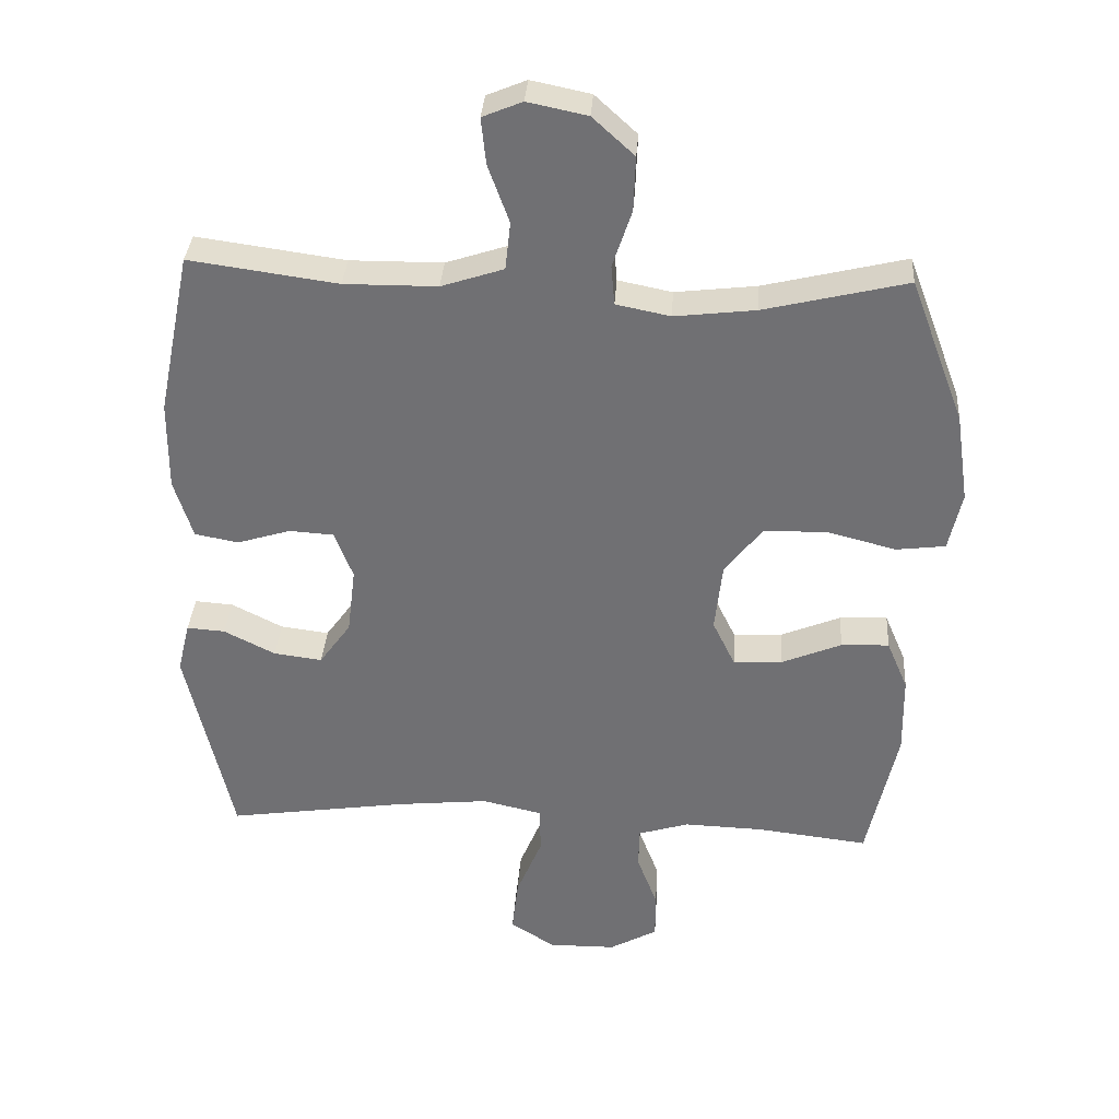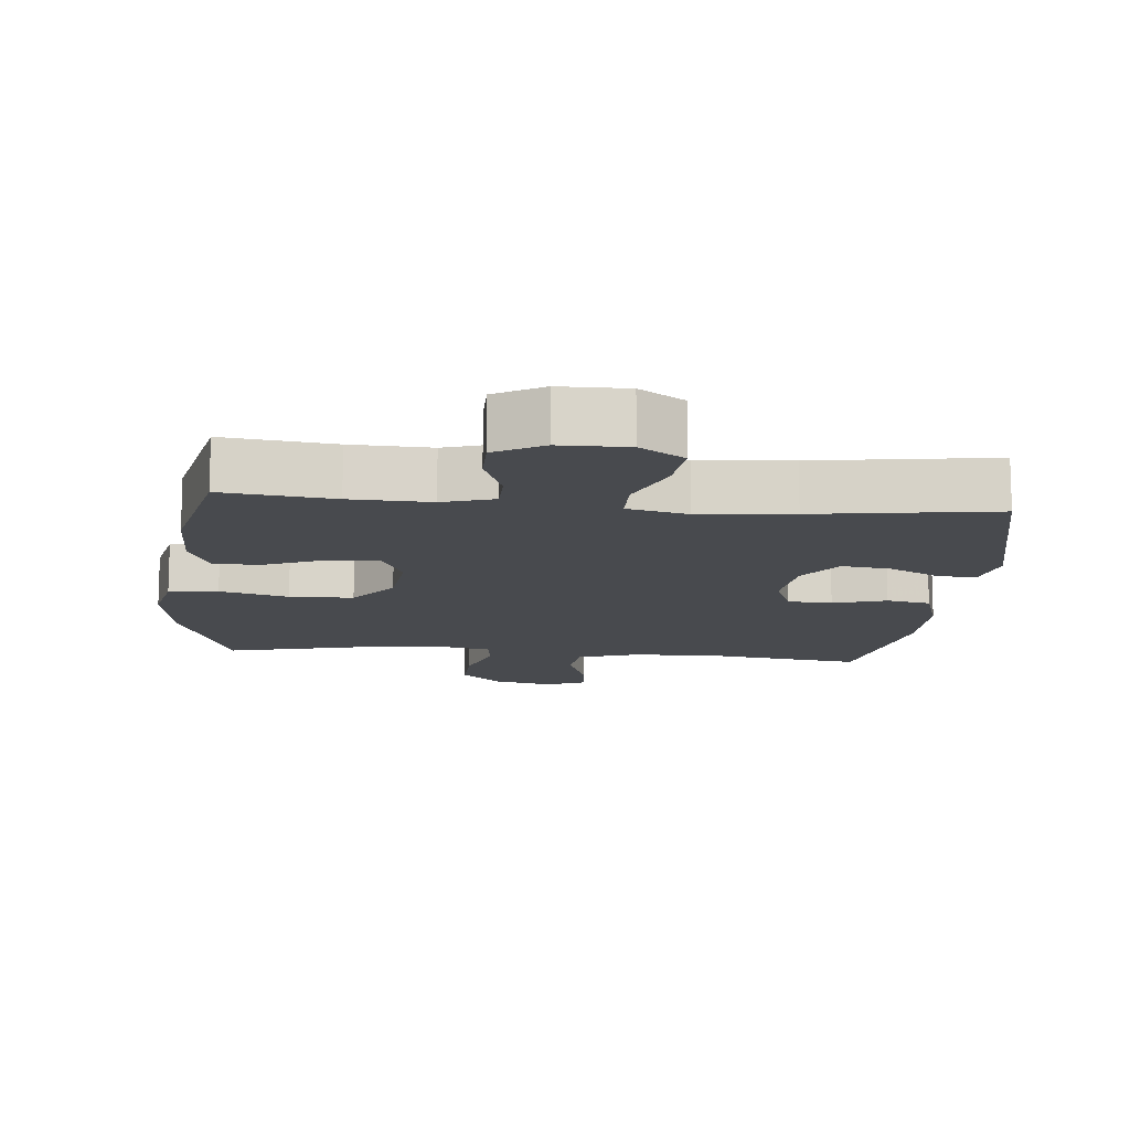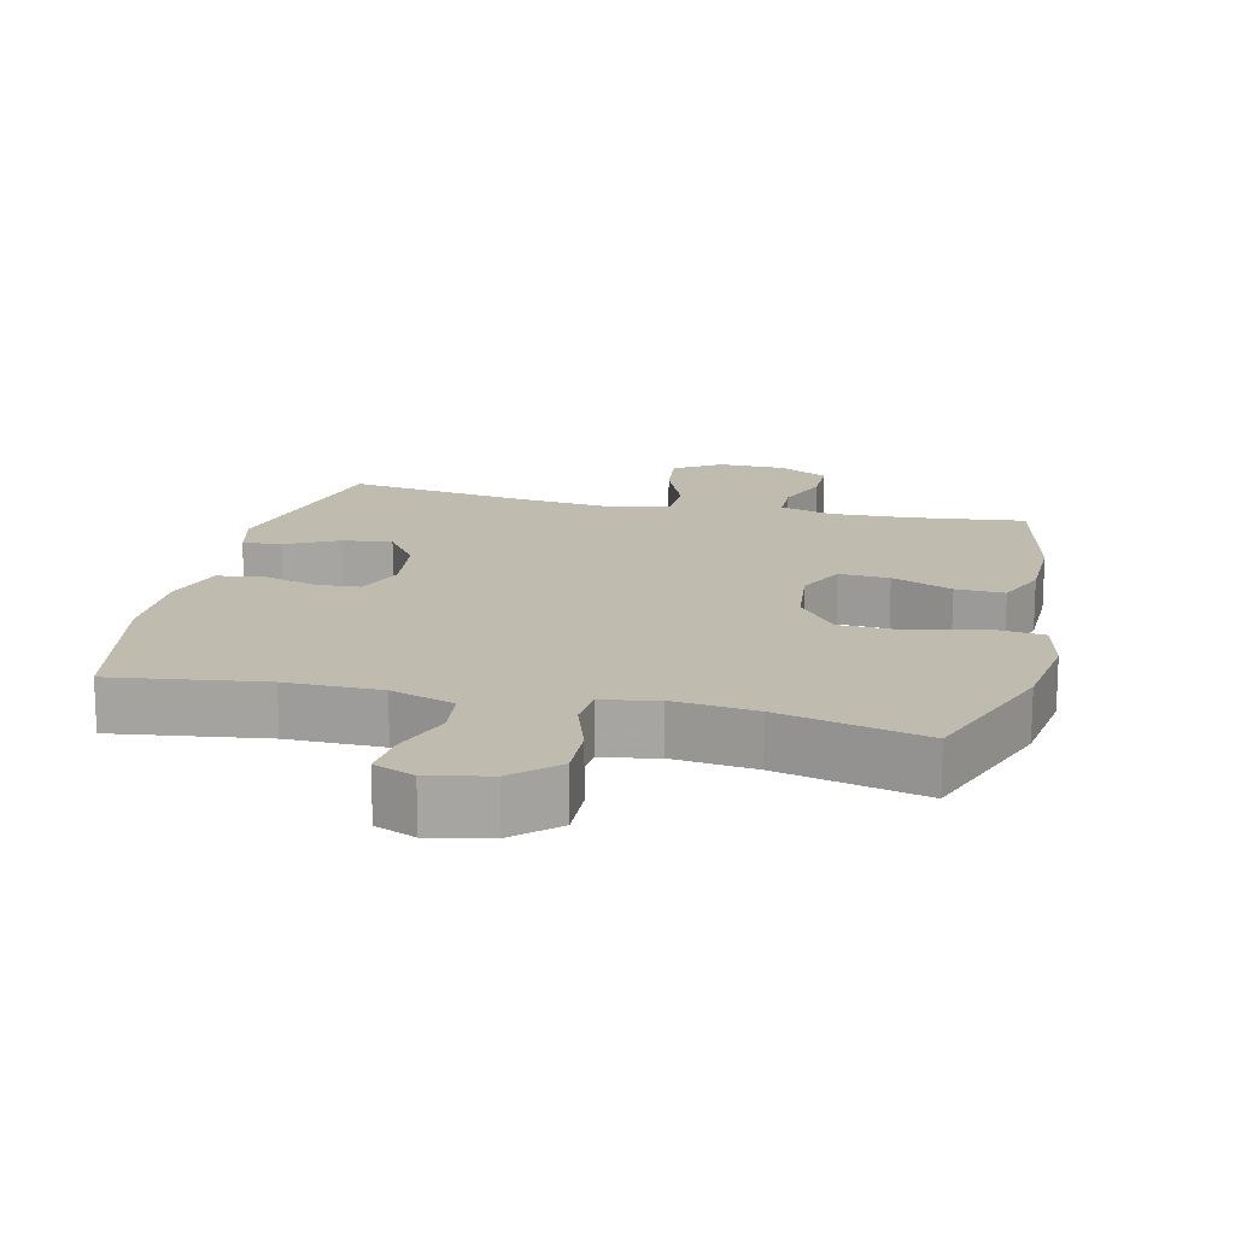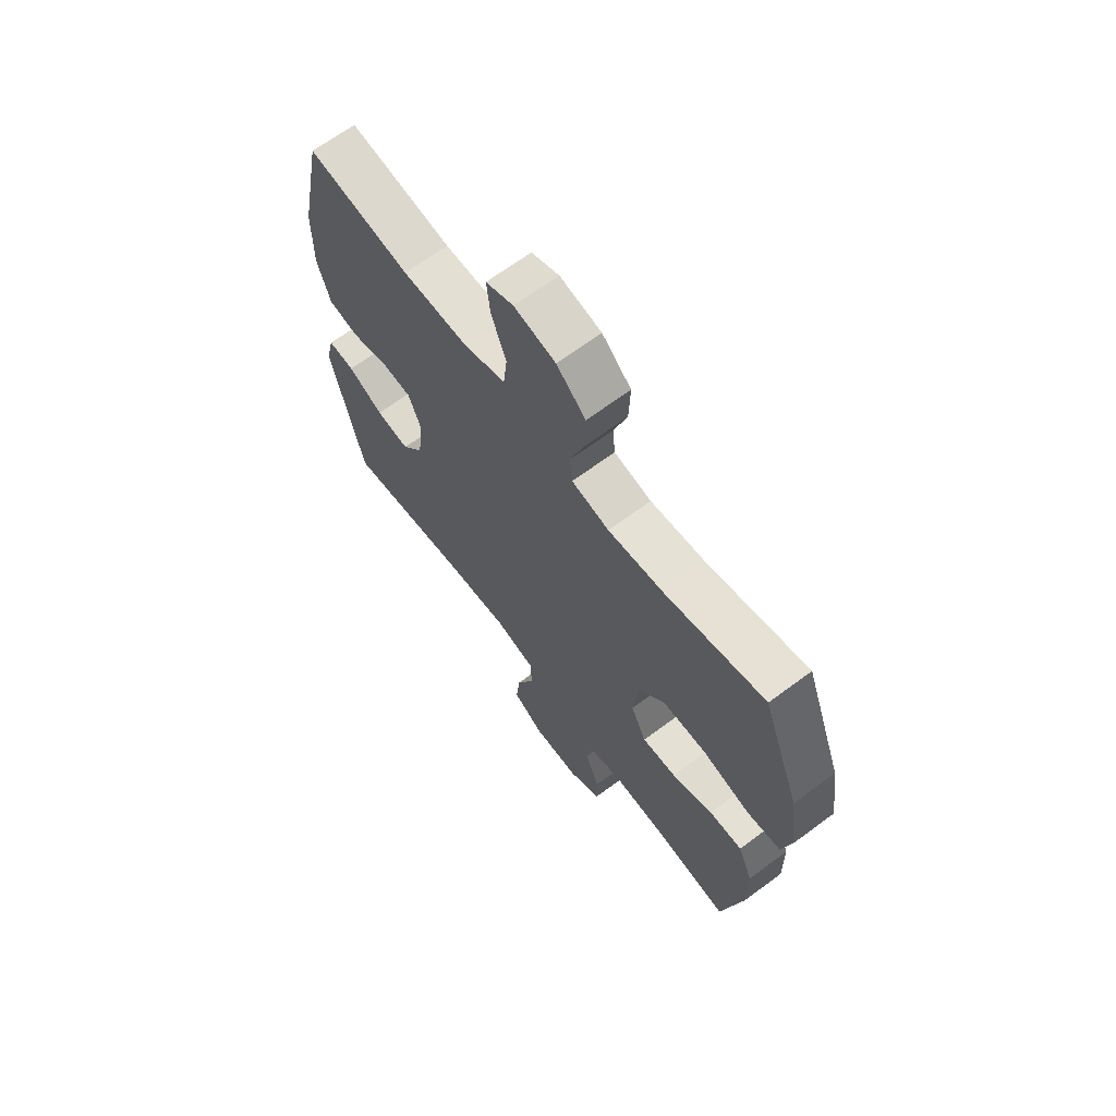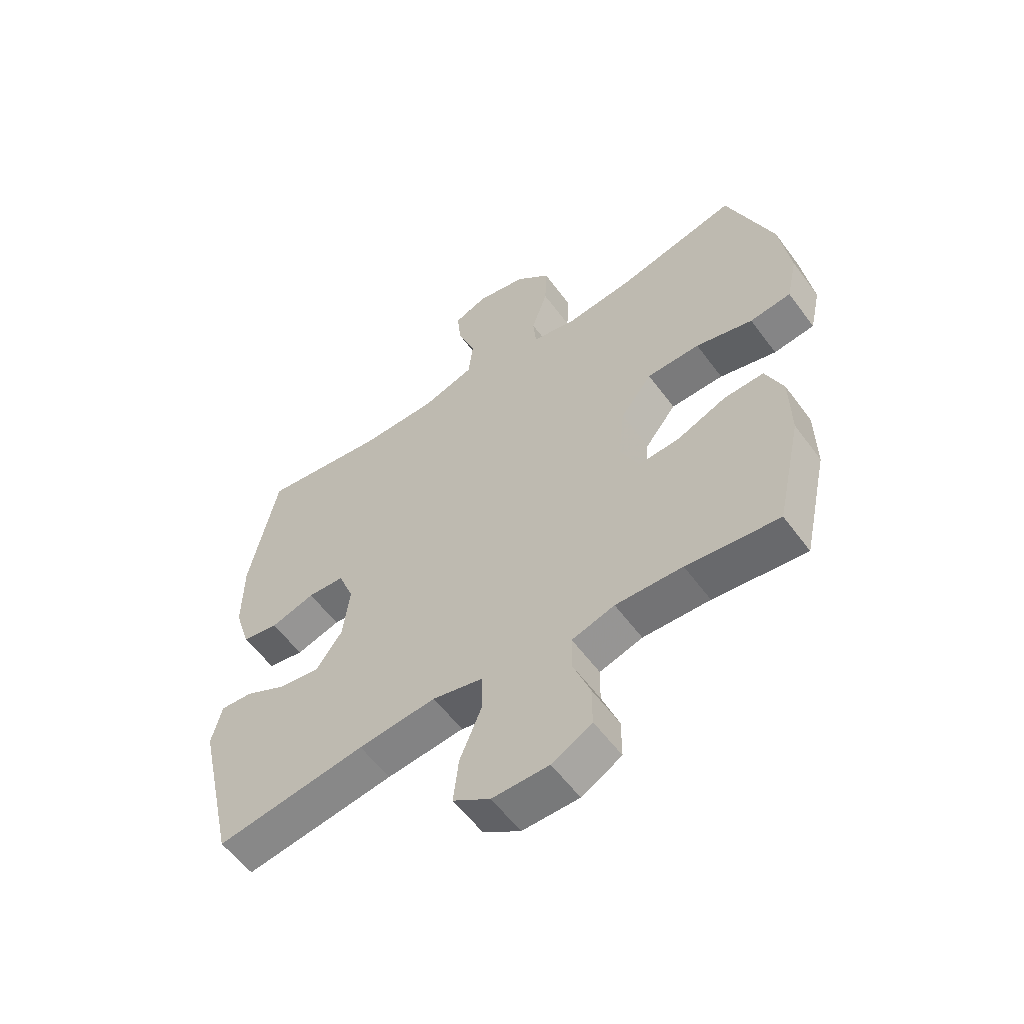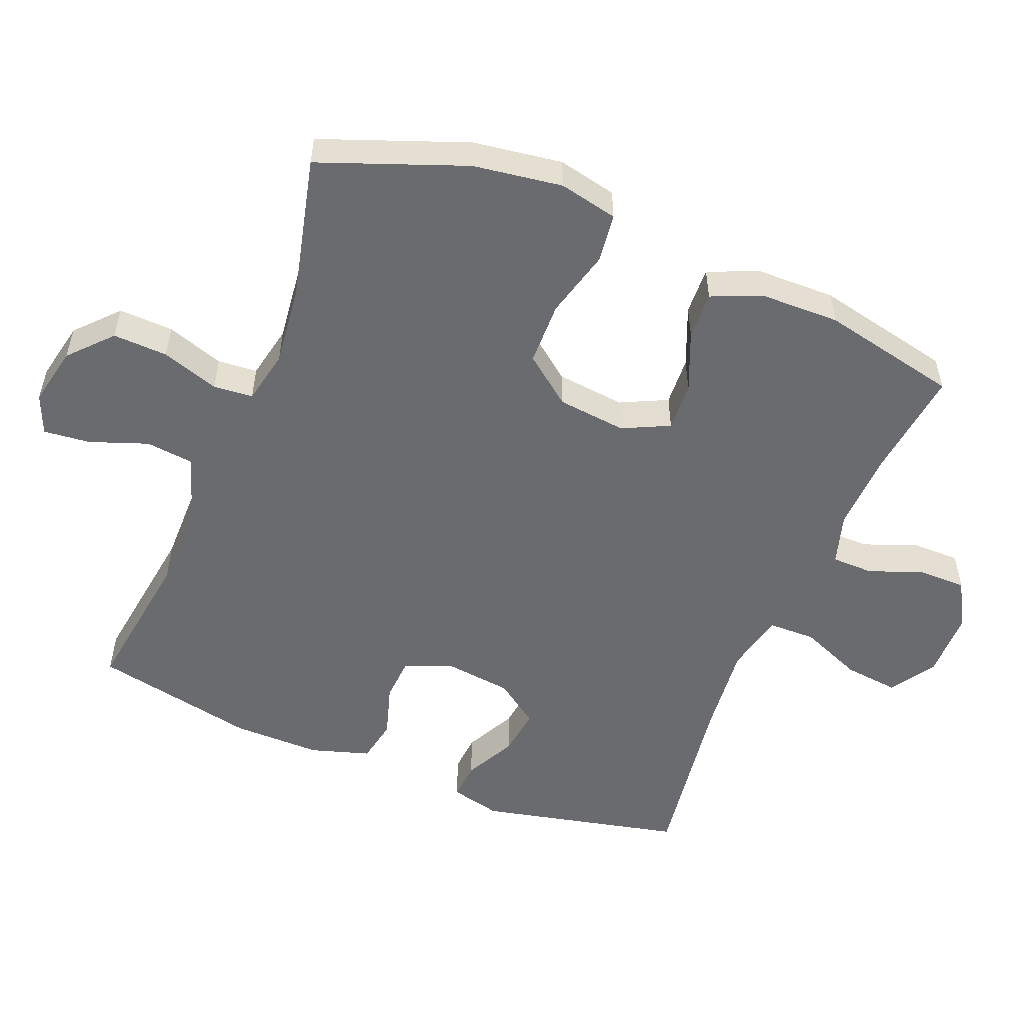
<metadata>
{"format":"obj","ext":"obj","renderer":"f3d","projection":"perspective","resolution":1024,"background":"white","views":[{"elev":34.5,"azim":3.8,"up":"+Z"},{"elev":-13.1,"azim":174.5,"up":"+Y"},{"elev":16.2,"azim":13.1,"up":"+Y"},{"elev":66.9,"azim":53.3,"up":"+Z"},{"elev":-57.3,"azim":36.0,"up":"+Z"},{"elev":-53.3,"azim":67.9,"up":"+Y"}]}
</metadata>
<code>
v -0.5 0.07 -0.5
v -0.567 0.07 -0.203
v -0.549 0.07 -0.129
v -0.493 0.07 -0.133
v -0.418 0.07 -0.171
v -0.347 0.07 -0.18
v -0.301 0.07 -0.116
v -0.289 0.07 -0.018
v -0.316 0.07 0.052
v -0.381 0.07 0.056
v -0.459 0.07 0.032
v -0.523 0.07 0.044
v -0.55 0.07 0.131
v -0.549 0.07 0.261
v -0.5 0.07 0.5
v -0.283 0.07 0.47
v -0.147 0.07 0.471
v -0.056 0.07 0.501
v -0.048 0.07 0.571
v -0.079 0.07 0.656
v -0.086 0.07 0.724
v -0.028 0.07 0.748
v 0.059 0.07 0.73
v 0.12 0.07 0.674
v 0.117 0.07 0.594
v 0.089 0.07 0.51
v 0.094 0.07 0.452
v 0.173 0.07 0.436
v 0.292 0.07 0.45
v 0.5 0.07 0.5
v 0.58 0.07 0.288
v 0.599 0.07 0.158
v 0.58 0.07 0.072
v 0.508 0.07 0.063
v 0.408 0.07 0.089
v 0.315 0.07 0.087
v 0.26 0.07 0.016
v 0.249 0.07 -0.085
v 0.282 0.07 -0.153
v 0.354 0.07 -0.149
v 0.441 0.07 -0.113
v 0.511 0.07 -0.11
v 0.542 0.07 -0.183
v 0.544 0.07 -0.299
v 0.5 0.07 -0.5
v 0.338 0.07 -0.481
v 0.221 0.07 -0.477
v 0.146 0.07 -0.5
v 0.145 0.07 -0.561
v 0.175 0.07 -0.64
v 0.175 0.07 -0.71
v 0.105 0.07 -0.749
v 0.006 0.07 -0.75
v -0.059 0.07 -0.708
v -0.05 0.07 -0.628
v -0.012 0.07 -0.536
v -0.013 0.07 -0.467
v -0.101 0.07 -0.447
v -0.237 0.07 -0.461
v -0.5 0 -0.5
v -0.567 0 -0.203
v -0.549 0 -0.129
v -0.493 0 -0.133
v -0.418 0 -0.171
v -0.347 0 -0.18
v -0.301 0 -0.116
v -0.289 0 -0.018
v -0.316 0 0.052
v -0.381 0 0.056
v -0.459 0 0.032
v -0.523 0 0.044
v -0.55 0 0.131
v -0.549 0 0.261
v -0.5 0 0.5
v -0.283 0 0.47
v -0.147 0 0.471
v -0.056 0 0.501
v -0.048 0 0.571
v -0.079 0 0.656
v -0.086 0 0.724
v -0.028 0 0.748
v 0.059 0 0.73
v 0.12 0 0.674
v 0.117 0 0.594
v 0.089 0 0.51
v 0.094 0 0.452
v 0.173 0 0.436
v 0.292 0 0.45
v 0.5 0 0.5
v 0.58 0 0.288
v 0.599 0 0.158
v 0.58 0 0.072
v 0.508 0 0.063
v 0.408 0 0.089
v 0.315 0 0.087
v 0.26 0 0.016
v 0.249 0 -0.085
v 0.282 0 -0.153
v 0.354 0 -0.149
v 0.441 0 -0.113
v 0.511 0 -0.11
v 0.542 0 -0.183
v 0.544 0 -0.299
v 0.5 0 -0.5
v 0.338 0 -0.481
v 0.221 0 -0.477
v 0.146 0 -0.5
v 0.145 0 -0.561
v 0.175 0 -0.64
v 0.175 0 -0.71
v 0.105 0 -0.749
v 0.006 0 -0.75
v -0.059 0 -0.708
v -0.05 0 -0.628
v -0.012 0 -0.536
v -0.013 0 -0.467
v -0.101 0 -0.447
v -0.237 0 -0.461
f 53 54 55 56
f 53 56 57
f 52 53 57
f 49 50 51 52
f 48 49 52 57
f 47 48 57 58
f 43 44 45 46
f 43 46 47 58
f 40 41 42 43
f 39 40 43 58
f 32 33 34 35
f 32 35 36
f 29 30 31 32
f 28 29 32 36
f 27 28 36 37
f 23 24 25 26
f 23 26 27
f 22 23 27
f 19 20 21 22
f 19 22 27 37
f 13 14 15 16
f 13 16 17
f 10 11 12 13
f 9 10 13 17
f 8 9 17 18
f 2 3 4 5
f 59 1 2 5
f 59 5 6
f 38 39 58 59
f 38 59 6 7
f 18 19 37 38
f 7 8 18 38
f 115 114 113 112
f 116 115 112
f 116 112 111
f 111 110 109 108
f 116 111 108 107
f 117 116 107 106
f 105 104 103 102
f 117 106 105 102
f 102 101 100 99
f 117 102 99 98
f 94 93 92 91
f 95 94 91
f 91 90 89 88
f 95 91 88 87
f 96 95 87 86
f 85 84 83 82
f 86 85 82
f 86 82 81
f 81 80 79 78
f 96 86 81 78
f 75 74 73 72
f 76 75 72
f 72 71 70 69
f 76 72 69 68
f 77 76 68 67
f 64 63 62 61
f 64 61 60 118
f 65 64 118
f 118 117 98 97
f 66 65 118 97
f 97 96 78 77
f 97 77 67 66
f 1 60 61 2
f 2 61 62 3
f 3 62 63 4
f 4 63 64 5
f 5 64 65 6
f 6 65 66 7
f 7 66 67 8
f 8 67 68 9
f 9 68 69 10
f 10 69 70 11
f 11 70 71 12
f 12 71 72 13
f 13 72 73 14
f 14 73 74 15
f 15 74 75 16
f 16 75 76 17
f 17 76 77 18
f 18 77 78 19
f 19 78 79 20
f 20 79 80 21
f 21 80 81 22
f 22 81 82 23
f 23 82 83 24
f 24 83 84 25
f 25 84 85 26
f 26 85 86 27
f 27 86 87 28
f 28 87 88 29
f 29 88 89 30
f 30 89 90 31
f 31 90 91 32
f 32 91 92 33
f 33 92 93 34
f 34 93 94 35
f 35 94 95 36
f 36 95 96 37
f 37 96 97 38
f 38 97 98 39
f 39 98 99 40
f 40 99 100 41
f 41 100 101 42
f 42 101 102 43
f 43 102 103 44
f 44 103 104 45
f 45 104 105 46
f 46 105 106 47
f 47 106 107 48
f 48 107 108 49
f 49 108 109 50
f 50 109 110 51
f 51 110 111 52
f 52 111 112 53
f 53 112 113 54
f 54 113 114 55
f 55 114 115 56
f 56 115 116 57
f 57 116 117 58
f 58 117 118 59
f 59 118 60 1

</code>
